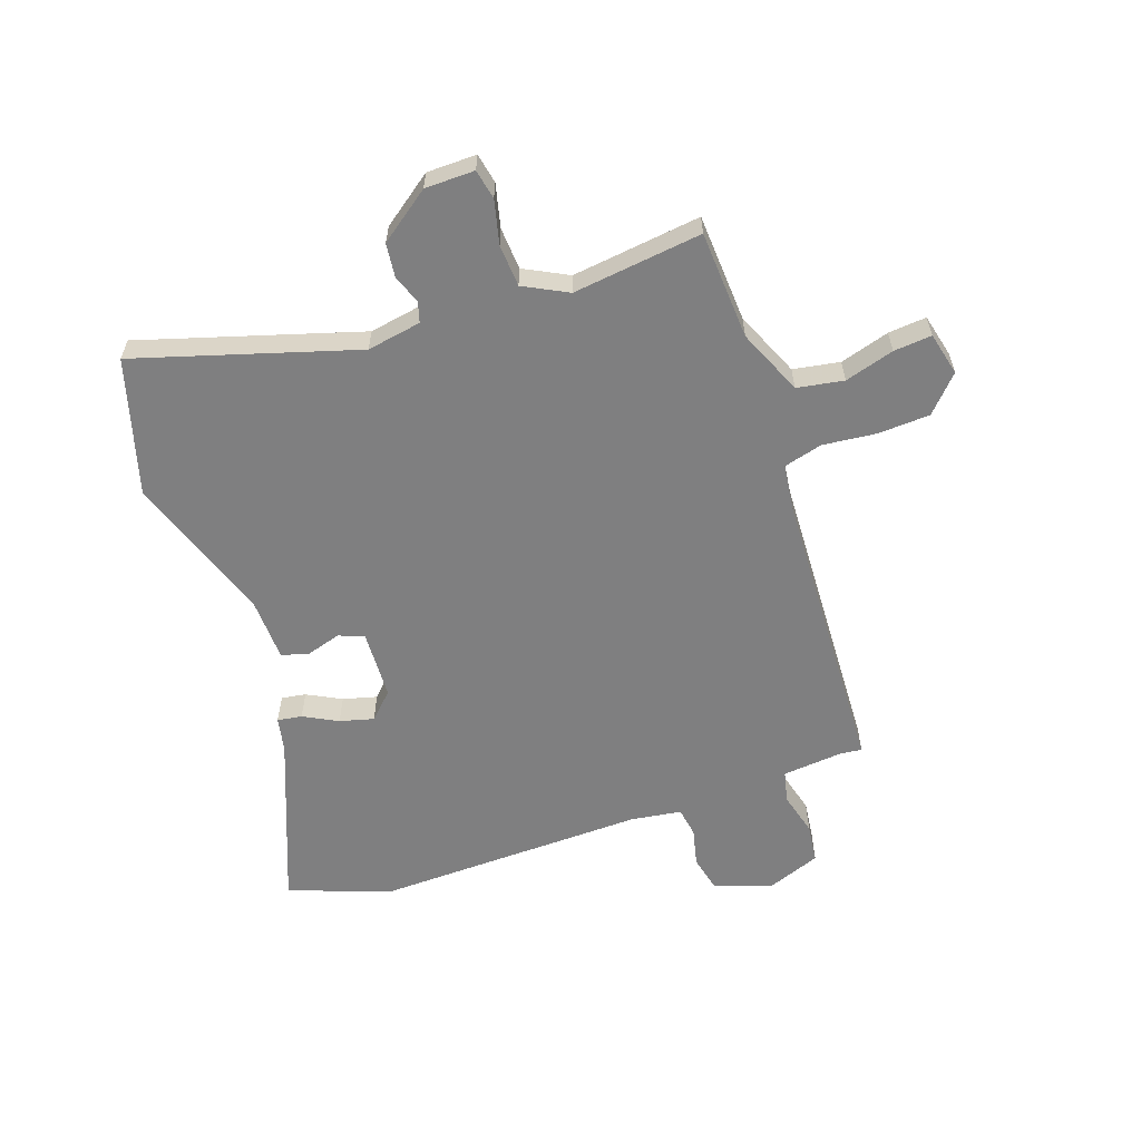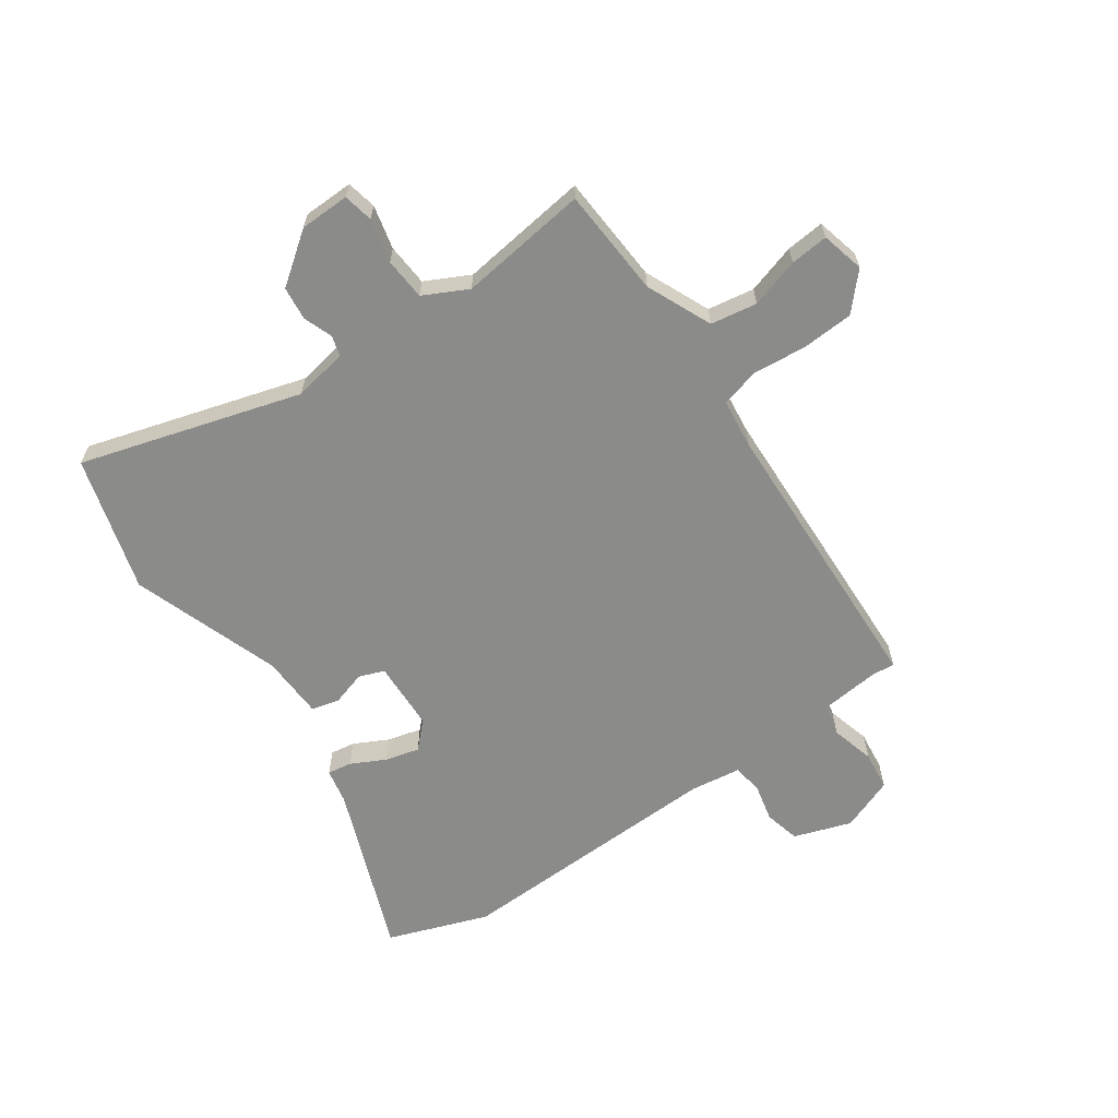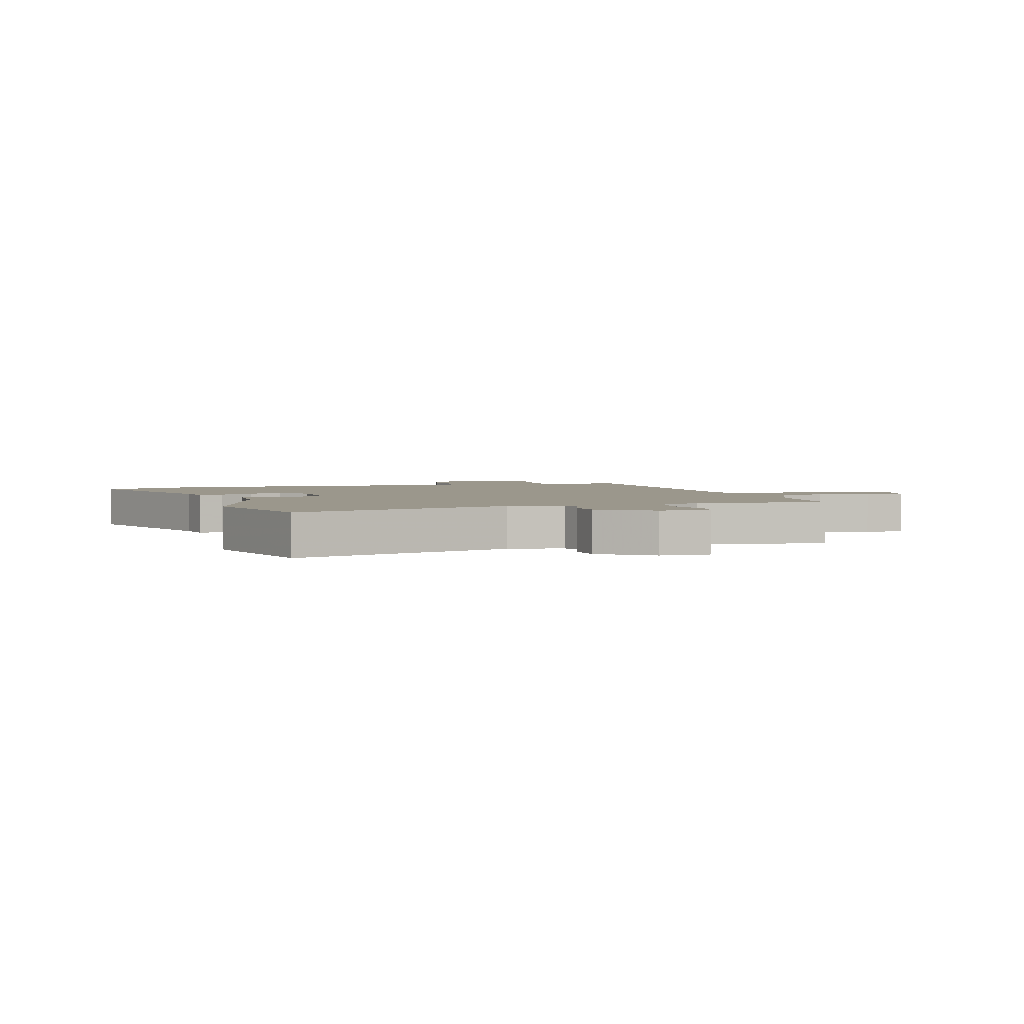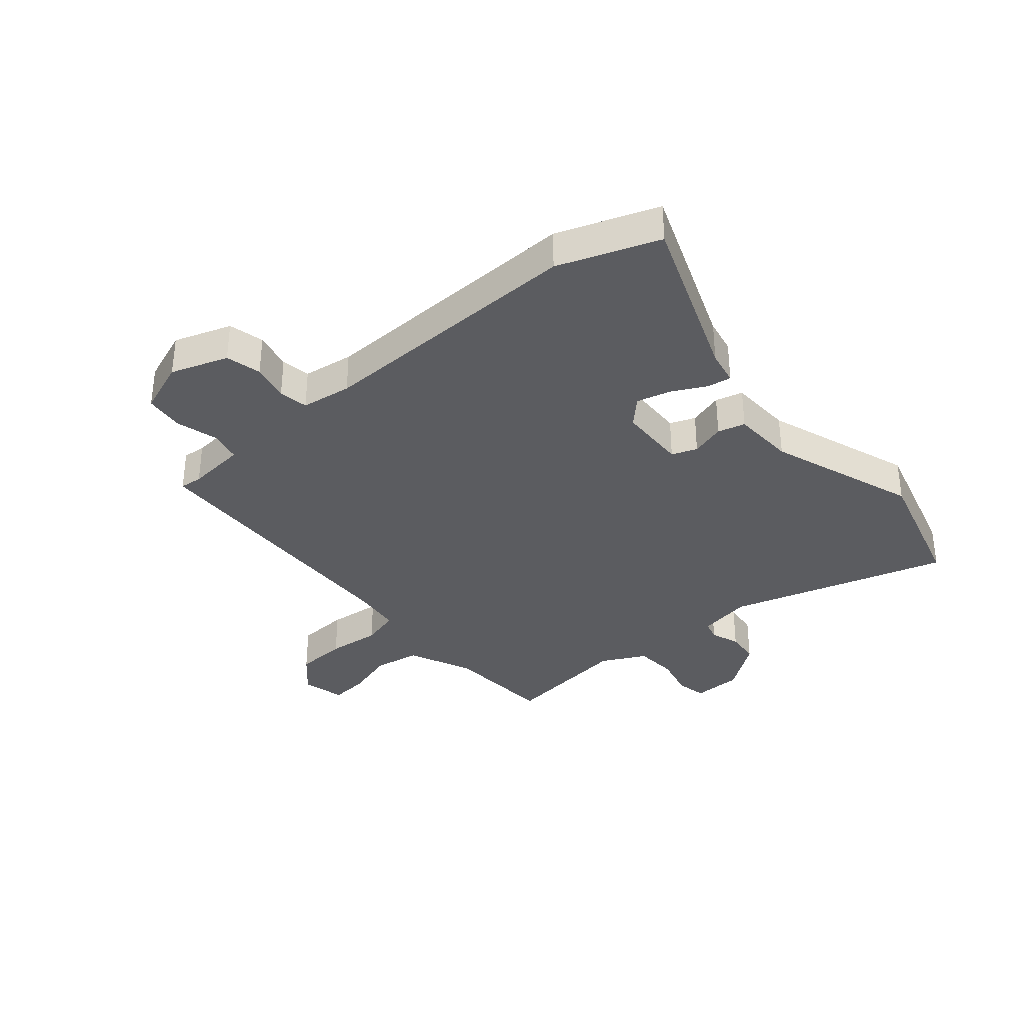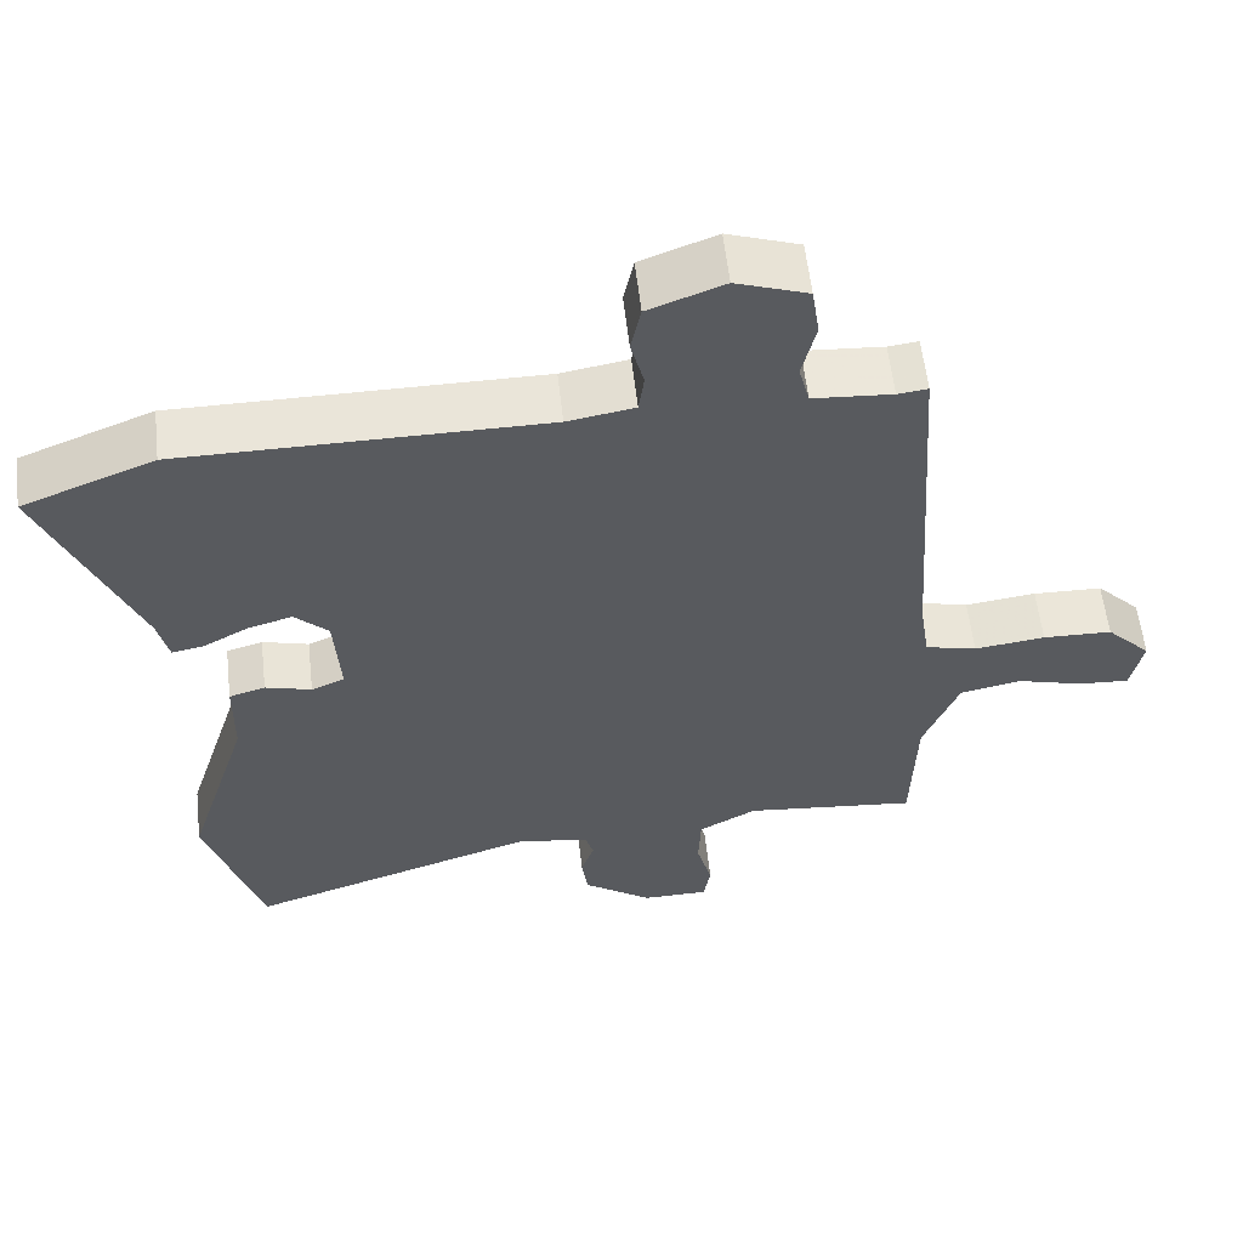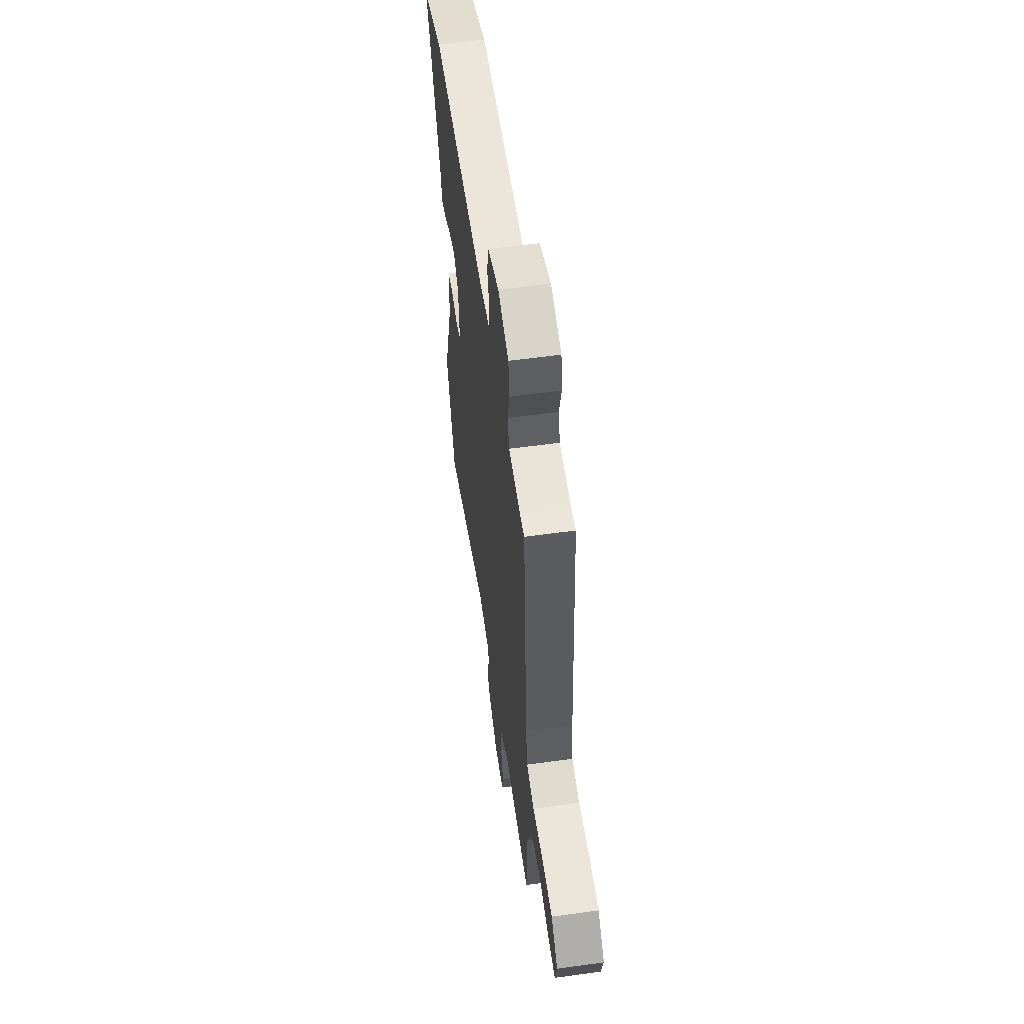
<metadata>
{"format":"obj","ext":"obj","renderer":"f3d","projection":"perspective","resolution":1024,"background":"white","views":[{"elev":-59.8,"azim":-159.4,"up":"+Y"},{"elev":-63.7,"azim":-143.4,"up":"+Y"},{"elev":2.7,"azim":164.5,"up":"+Y"},{"elev":-34.9,"azim":42.1,"up":"+Y"},{"elev":57.8,"azim":173.6,"up":"+Z"},{"elev":57.5,"azim":-98.2,"up":"+Z"}]}
</metadata>
<code>
v 0.474 0.07 0.51
v 0.645 0.07 0.442
v 0.524 0.07 0.154
v 0.51 0.07 0.094
v 0.468 0.07 0.102
v 0.41 0.07 0.134
v 0.352 0.07 0.151
v 0.308 0.07 0.109
v 0.3 0.07 -0.01
v 0.343 0.07 -0.028
v 0.403 0.07 -0.012
v 0.45 0.07 -0.026
v 0.451 0.07 -0.135
v 0.533 0.07 -0.395
v 0.46 0.07 -0.626
v 0.084 0.07 -0.502
v -0.01 0.07 -0.516
v -0.021 0.07 -0.551
v -0.004 0.07 -0.601
v -0.012 0.07 -0.659
v -0.101 0.07 -0.721
v -0.187 0.07 -0.72
v -0.196 0.07 -0.668
v -0.176 0.07 -0.593
v -0.179 0.07 -0.52
v -0.254 0.07 -0.479
v -0.478 0.07 -0.501
v -0.484 0.07 -0.313
v -0.53 0.07 -0.199
v -0.61 0.07 -0.183
v -0.696 0.07 -0.206
v -0.762 0.07 -0.21
v -0.778 0.07 -0.135
v -0.72 0.07 -0.076
v -0.63 0.07 -0.074
v -0.538 0.07 -0.086
v -0.471 0.07 -0.07
v -0.458 0.07 0.016
v -0.424 0.07 0.512
v -0.385 0.07 0.507
v -0.282 0.07 0.514
v -0.268 0.07 0.568
v -0.286 0.07 0.643
v -0.276 0.07 0.71
v -0.183 0.07 0.742
v -0.085 0.07 0.705
v -0.072 0.07 0.643
v -0.089 0.07 0.578
v -0.082 0.07 0.527
v 0.005 0.07 0.512
v 0.474 0 0.51
v 0.645 0 0.442
v 0.524 0 0.154
v 0.51 0 0.094
v 0.468 0 0.102
v 0.41 0 0.134
v 0.352 0 0.151
v 0.308 0 0.109
v 0.3 0 -0.01
v 0.343 0 -0.028
v 0.403 0 -0.012
v 0.45 0 -0.026
v 0.451 0 -0.135
v 0.533 0 -0.395
v 0.46 0 -0.626
v 0.084 0 -0.502
v -0.01 0 -0.516
v -0.021 0 -0.551
v -0.004 0 -0.601
v -0.012 0 -0.659
v -0.101 0 -0.721
v -0.187 0 -0.72
v -0.196 0 -0.668
v -0.176 0 -0.593
v -0.179 0 -0.52
v -0.254 0 -0.479
v -0.478 0 -0.501
v -0.484 0 -0.313
v -0.53 0 -0.199
v -0.61 0 -0.183
v -0.696 0 -0.206
v -0.762 0 -0.21
v -0.778 0 -0.135
v -0.72 0 -0.076
v -0.63 0 -0.074
v -0.538 0 -0.086
v -0.471 0 -0.07
v -0.458 0 0.016
v -0.424 0 0.512
v -0.385 0 0.507
v -0.282 0 0.514
v -0.268 0 0.568
v -0.286 0 0.643
v -0.276 0 0.71
v -0.183 0 0.742
v -0.085 0 0.705
v -0.072 0 0.643
v -0.089 0 0.578
v -0.082 0 0.527
v 0.005 0 0.512
f 45 46 47 48
f 45 48 49
f 42 43 44 45
f 41 42 45 49
f 40 41 49 50
f 38 39 40
f 33 34 35 36
f 31 32 33 36
f 30 31 36 37
f 29 30 37
f 28 29 37
f 26 27 28 37
f 25 26 37 38
f 21 22 23 24
f 21 24 25
f 18 19 20 21
f 17 18 21 25
f 16 17 25 38
f 13 14 15 16
f 10 11 12 13
f 9 10 13 16
f 8 9 16 38
f 3 4 5 6
f 3 6 7
f 2 3 7
f 8 38 40 50
f 7 8 50
f 1 2 7 50
f 98 97 96 95
f 99 98 95
f 95 94 93 92
f 99 95 92 91
f 100 99 91 90
f 90 89 88
f 86 85 84 83
f 86 83 82 81
f 87 86 81 80
f 87 80 79
f 87 79 78
f 87 78 77 76
f 88 87 76 75
f 74 73 72 71
f 75 74 71
f 71 70 69 68
f 75 71 68 67
f 88 75 67 66
f 66 65 64 63
f 63 62 61 60
f 66 63 60 59
f 88 66 59 58
f 56 55 54 53
f 57 56 53
f 57 53 52
f 100 90 88 58
f 100 58 57
f 100 57 52 51
f 1 51 52 2
f 2 52 53 3
f 3 53 54 4
f 4 54 55 5
f 5 55 56 6
f 6 56 57 7
f 7 57 58 8
f 8 58 59 9
f 9 59 60 10
f 10 60 61 11
f 11 61 62 12
f 12 62 63 13
f 13 63 64 14
f 14 64 65 15
f 15 65 66 16
f 16 66 67 17
f 17 67 68 18
f 18 68 69 19
f 19 69 70 20
f 20 70 71 21
f 21 71 72 22
f 22 72 73 23
f 23 73 74 24
f 24 74 75 25
f 25 75 76 26
f 26 76 77 27
f 27 77 78 28
f 28 78 79 29
f 29 79 80 30
f 30 80 81 31
f 31 81 82 32
f 32 82 83 33
f 33 83 84 34
f 34 84 85 35
f 35 85 86 36
f 36 86 87 37
f 37 87 88 38
f 38 88 89 39
f 39 89 90 40
f 40 90 91 41
f 41 91 92 42
f 42 92 93 43
f 43 93 94 44
f 44 94 95 45
f 45 95 96 46
f 46 96 97 47
f 47 97 98 48
f 48 98 99 49
f 49 99 100 50
f 50 100 51 1

</code>
